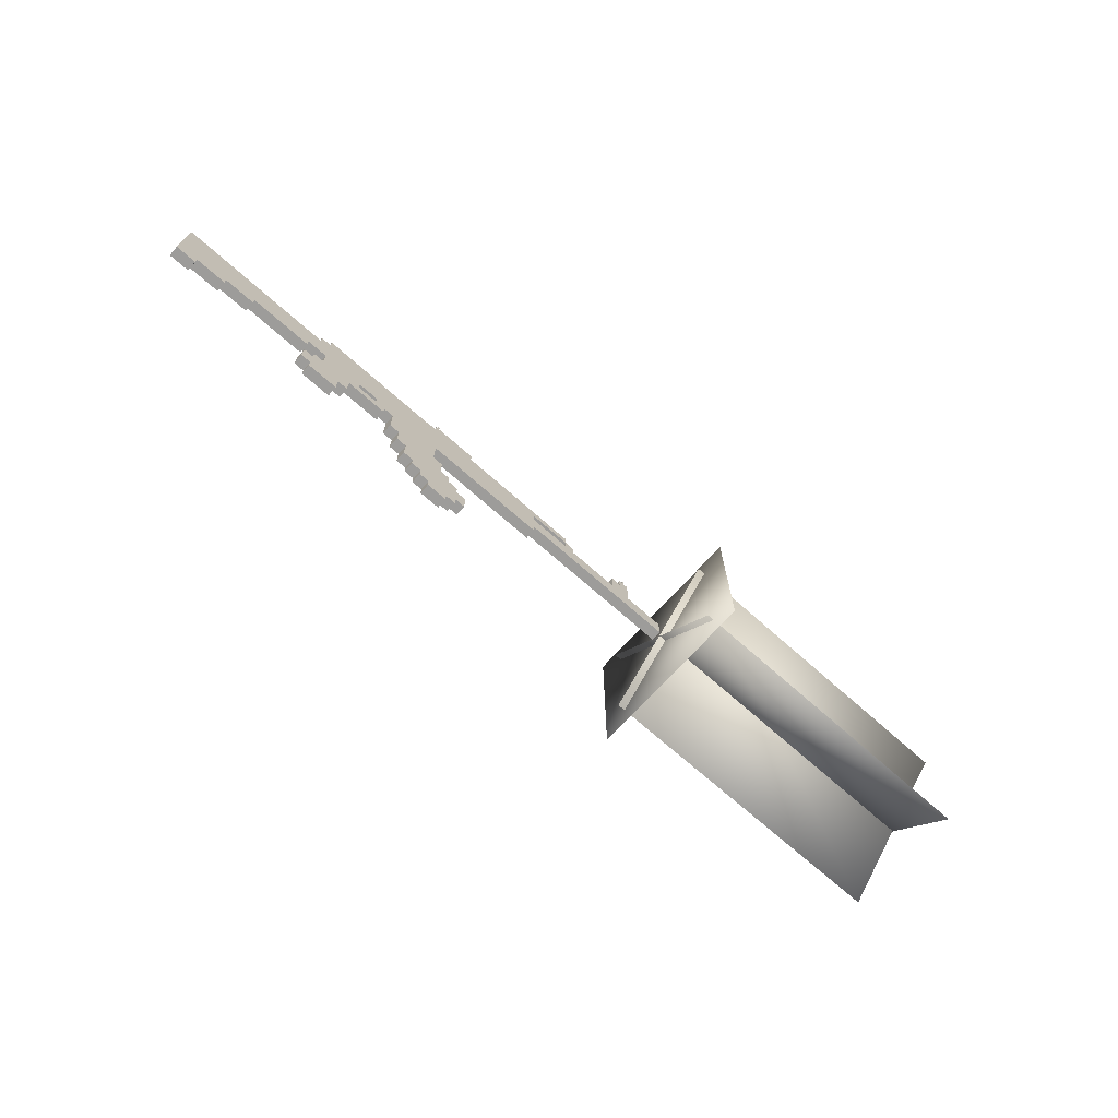
<metadata>
{"format":"obj","ext":"obj","renderer":"f3d","projection":"perspective","resolution":1024,"background":"white","views":[{"elev":-70.0,"azim":-41.7,"up":"+Y"}]}
</metadata>
<code>
o gunModel
v -5.816 -3.898 -0.1563
v -5.816 -3.898 0.1562
v -5.816 -3.586 0.1562
v -5.816 -3.586 -0.1563
v -4.879 -3.898 -0.1563
v -4.879 -3.586 -0.1563
v -4.879 -3.898 0.1562
v -4.879 -3.586 0.1562
v -6.129 -3.586 -0.1563
v -6.129 -3.586 0.1562
v -6.129 -3.273 0.1562
v -6.129 -3.273 -0.1563
v -4.879 -3.586 -0.1563
v -4.879 -3.273 -0.1563
v -4.879 -3.586 0.1562
v -4.879 -3.273 0.1562
v -6.129 -3.273 -0.1563
v -6.129 -3.273 0.1562
v -6.129 -2.961 0.1562
v -6.129 -2.961 -0.1563
v -4.566 -3.273 -0.1563
v -4.566 -2.961 -0.1563
v -4.566 -3.273 0.1562
v -4.566 -2.961 0.1562
v -5.816 -2.961 -0.1563
v -5.816 -2.961 0.1562
v -5.816 -2.648 0.1562
v -5.816 -2.648 -0.1563
v -4.566 -2.961 -0.1563
v -4.566 -2.648 -0.1563
v -4.566 -2.961 0.1562
v -4.566 -2.648 0.1562
v -5.504 -2.648 -0.1563
v -5.504 -2.648 0.1562
v -5.504 -2.336 0.1562
v -5.504 -2.336 -0.1563
v -3.316 -2.648 -0.1563
v -3.316 -2.336 -0.1563
v -3.316 -2.648 0.1562
v -3.316 -2.336 0.1562
v -5.504 -2.336 -0.1563
v -5.504 -2.336 0.1562
v -5.504 -2.023 0.1562
v -5.504 -2.023 -0.1563
v -4.254 -2.336 -0.1563
v -4.254 -2.023 -0.1563
v -4.254 -2.336 0.1562
v -4.254 -2.023 0.1562
v -3.629 -2.336 -0.1563
v -3.629 -2.336 0.1562
v -3.629 -2.023 0.1562
v -3.629 -2.023 -0.1563
v -3.004 -2.336 -0.1563
v -3.004 -2.023 -0.1563
v -3.004 -2.336 0.1562
v -3.004 -2.023 0.1562
v -5.504 -2.023 -0.1563
v -5.504 -2.023 0.1562
v -5.504 -0.7734 0.1562
v -5.504 -0.7734 -0.1563
v 2.309 -2.023 -0.1563
v 2.309 -0.7734 -0.1563
v 2.309 -2.023 0.1562
v 2.309 -0.7734 0.1562
v -5.504 -0.7734 -0.1563
v -5.504 -0.7734 0.1562
v -5.504 -0.4609 0.1562
v -5.504 -0.4609 -0.1563
v 3.559 -0.7734 -0.1563
v 3.559 -0.4609 -0.1563
v 3.559 -0.7734 0.1562
v 3.559 -0.4609 0.1562
v -5.816 -2.023 -0.1563
v -5.816 -2.023 0.1562
v -5.816 -0.7734 0.1562
v -5.816 -0.7734 -0.1563
v -5.504 -2.023 -0.1563
v -5.504 -0.7734 -0.1563
v -5.504 -2.023 0.1562
v -5.504 -0.7734 0.1562
v -10.5 -2.023 -0.1563
v -10.5 -2.023 0.1562
v -10.5 -1.086 0.1562
v -10.5 -1.086 -0.1563
v -5.816 -2.023 -0.1563
v -5.816 -1.086 -0.1563
v -5.816 -2.023 0.1562
v -5.816 -1.086 0.1562
v -10.5 -2.336 -0.1563
v -10.5 -2.336 0.1562
v -10.5 -2.023 0.1562
v -10.5 -2.023 -0.1563
v -6.129 -2.336 -0.1563
v -6.129 -2.023 -0.1563
v -6.129 -2.336 0.1562
v -6.129 -2.023 0.1562
v -10.5 -2.648 -0.1563
v -10.5 -2.648 0.1562
v -10.5 -2.336 0.1562
v -10.5 -2.336 -0.1563
v -8.004 -2.648 -0.1563
v -8.004 -2.336 -0.1563
v -8.004 -2.648 0.1562
v -8.004 -2.336 0.1562
v -10.5 -2.961 -0.1563
v -10.5 -2.961 0.1562
v -10.5 -2.648 0.1562
v -10.5 -2.648 -0.1563
v -8.941 -2.961 -0.1563
v -8.941 -2.648 -0.1563
v -8.941 -2.961 0.1562
v -8.941 -2.648 0.1562
v -10.5 -3.273 -0.1563
v -10.5 -3.273 0.1562
v -10.5 -2.961 0.1562
v -10.5 -2.961 -0.1563
v -9.879 -3.273 -0.1563
v -9.879 -2.961 -0.1563
v -9.879 -3.273 0.1562
v -9.879 -2.961 0.1562
v 2.309 -1.711 -0.1563
v 2.309 -1.711 0.1562
v 2.309 -1.086 0.1562
v 2.309 -1.086 -0.1563
v 7.309 -1.711 -0.1563
v 7.309 -1.086 -0.1563
v 7.309 -1.711 0.1562
v 7.309 -1.086 0.1562
v 3.559 -1.086 -0.1563
v 3.559 -1.086 0.1562
v 3.559 -0.7734 0.1562
v 3.559 -0.7734 -0.1563
v 3.871 -1.086 -0.1563
v 3.871 -0.7734 -0.1563
v 3.871 -1.086 0.1562
v 3.871 -0.7734 0.1562
v 5.434 -1.086 -0.1563
v 5.434 -1.086 0.1562
v 5.434 -0.4609 0.1562
v 5.434 -0.4609 -0.1563
v 6.059 -1.086 -0.1563
v 6.059 -0.4609 -0.1563
v 6.059 -1.086 0.1562
v 6.059 -0.4609 0.1562
v 5.746 -0.4609 -0.1563
v 5.746 -0.4609 0.1562
v 5.746 -0.1484 0.1562
v 5.746 -0.1484 -0.1563
v 6.059 -0.4609 -0.1563
v 6.059 -0.1484 -0.1563
v 6.059 -0.4609 0.1562
v 6.059 -0.1484 0.1562
v -1.441 -0.4609 -0.1563
v -1.441 -0.4609 0.1562
v -1.441 -0.1484 0.1562
v -1.441 -0.1484 -0.1563
v -0.1915 -0.4609 -0.1563
v -0.1915 -0.1484 -0.1563
v -0.1915 -0.4609 0.1562
v -0.1915 -0.1484 0.1562
v -1.559 -0.4609 -0.1563
v -1.559 -0.4609 0.1562
v -1.559 -0.1563 0.1562
v -1.559 -0.1563 -0.1563
v -1.441 -0.4609 -0.1563
v -1.441 -0.1563 -0.1563
v -1.441 -0.4609 0.1562
v -1.441 -0.1563 0.1562
v -1.496 -0.08595 0.07812
v -1.496 -0.08595 0.1562
v -1.496 -0.007823 0.1562
v -1.496 -0.007823 0.07812
v -1.441 -0.08595 0.07812
v -1.441 -0.007823 0.07812
v -1.441 -0.08595 0.1562
v -1.441 -0.007823 0.1562
v -1.496 -0.08595 -0.1563
v -1.496 -0.08595 -0.07813
v -1.496 -0.007823 -0.07813
v -1.496 -0.007823 -0.1563
v -1.441 -0.08595 -0.1563
v -1.441 -0.007823 -0.1563
v -1.441 -0.08595 -0.07813
v -1.441 -0.007823 -0.07813
v -1.496 -0.08595 -0.07813
v -1.496 -0.08595 -0.0625
v -1.496 -0.03907 -0.0625
v -1.496 -0.03907 -0.07813
v -1.441 -0.08595 -0.07813
v -1.441 -0.03907 -0.07813
v -1.441 -0.08595 -0.0625
v -1.441 -0.03907 -0.0625
v -1.496 -0.08595 -0.0625
v -1.496 -0.08595 0.0625
v -1.496 -0.07032 0.0625
v -1.496 -0.07032 -0.0625
v -1.441 -0.08595 -0.0625
v -1.441 -0.07032 -0.0625
v -1.441 -0.08595 0.0625
v -1.441 -0.07032 0.0625
v 5.887 0.03905 -0.125
v 5.887 0.03905 -0.09375
v 5.887 0.0703 -0.09375
v 5.887 0.0703 -0.125
v 5.926 0.03905 -0.125
v 5.926 0.0703 -0.125
v 5.926 0.03905 -0.09375
v 5.926 0.0703 -0.09375
v 5.887 0.007801 -0.1406
v 5.887 0.007801 -0.1094
v 5.887 0.03905 -0.1094
v 5.887 0.03905 -0.1406
v 5.926 0.007801 -0.1406
v 5.926 0.03905 -0.1406
v 5.926 0.007801 -0.1094
v 5.926 0.03905 -0.1094
v 5.887 -0.03907 -0.1563
v 5.887 -0.03907 -0.125
v 5.887 0.007801 -0.125
v 5.887 0.007801 -0.1563
v 5.926 -0.03907 -0.1563
v 5.926 0.007801 -0.1563
v 5.926 -0.03907 -0.125
v 5.926 0.007801 -0.125
v 5.887 -0.125 -0.1094
v 5.887 -0.125 -0.0625
v 5.887 -0.08595 -0.0625
v 5.887 -0.08595 -0.1094
v 5.926 -0.125 -0.1094
v 5.926 -0.08595 -0.1094
v 5.926 -0.125 -0.0625
v 5.926 -0.08595 -0.0625
v 5.887 -0.1484 -0.0625
v 5.887 -0.1484 0.0625
v 5.887 -0.1016 0.0625
v 5.887 -0.1016 -0.0625
v 5.926 -0.1484 -0.0625
v 5.926 -0.1016 -0.0625
v 5.926 -0.1484 0.0625
v 5.926 -0.1016 0.0625
v 5.887 -0.1016 -0.02344
v 5.887 -0.1016 0.02344
v 5.887 -0.0547 0.02344
v 5.887 -0.0547 -0.02344
v 5.926 -0.1016 -0.02344
v 5.926 -0.0547 -0.02344
v 5.926 -0.1016 0.02344
v 5.926 -0.0547 0.02344
v 5.887 -0.0547 -0.02344
v 5.887 -0.0547 0.02344
v 5.887 -0.007824 0.02344
v 5.887 -0.007824 -0.02344
v 5.926 -0.0547 -0.02344
v 5.926 -0.007824 -0.02344
v 5.926 -0.0547 0.02344
v 5.926 -0.007824 0.02344
v 5.887 -0.125 0.0625
v 5.887 -0.125 0.1094
v 5.887 -0.08595 0.1094
v 5.887 -0.08595 0.0625
v 5.926 -0.125 0.0625
v 5.926 -0.08595 0.0625
v 5.926 -0.125 0.1094
v 5.926 -0.08595 0.1094
v 5.887 -0.03907 0.125
v 5.887 -0.03907 0.1562
v 5.887 0.007801 0.1562
v 5.887 0.007801 0.125
v 5.926 -0.03907 0.125
v 5.926 0.007801 0.125
v 5.926 -0.03907 0.1562
v 5.926 0.007801 0.1562
v 5.887 0.007801 0.1094
v 5.887 0.007801 0.1406
v 5.887 0.03905 0.1406
v 5.887 0.03905 0.1094
v 5.926 0.007801 0.1094
v 5.926 0.03905 0.1094
v 5.926 0.007801 0.1406
v 5.926 0.03905 0.1406
v 5.887 0.03905 0.09375
v 5.887 0.03905 0.125
v 5.887 0.0703 0.125
v 5.887 0.0703 0.09375
v 5.926 0.03905 0.09375
v 5.926 0.0703 0.09375
v 5.926 0.03905 0.125
v 5.926 0.0703 0.125
v -1.496 -0.08595 0.0625
v -1.496 -0.08595 0.07812
v -1.496 -0.03907 0.07812
v -1.496 -0.03907 0.0625
v -1.441 -0.08595 0.0625
v -1.441 -0.03907 0.0625
v -1.441 -0.08595 0.07812
v -1.441 -0.03907 0.07812
v -1.715 -0.4609 -0.1172
v -1.715 -0.4609 0.1172
v -1.715 -0.2734 0.1172
v -1.715 -0.2734 -0.1172
v -1.559 -0.4609 -0.1172
v -1.559 -0.2734 -0.1172
v -1.559 -0.4609 0.1172
v -1.559 -0.2734 0.1172
v -1.496 -0.1563 -0.1563
v -1.496 -0.1563 0.1562
v -1.496 -0.08595 0.1562
v -1.496 -0.08595 -0.1563
v -1.441 -0.1563 -0.1563
v -1.441 -0.08595 -0.1563
v -1.441 -0.1563 0.1562
v -1.441 -0.08595 0.1562
v 5.887 -0.08595 -0.1406
v 5.887 -0.08595 -0.1094
v 5.887 -0.03907 -0.1094
v 5.887 -0.03907 -0.1406
v 5.926 -0.08595 -0.1406
v 5.926 -0.03907 -0.1406
v 5.926 -0.08595 -0.1094
v 5.926 -0.03907 -0.1094
v 5.887 -0.08595 0.1094
v 5.887 -0.08595 0.1406
v 5.887 -0.03907 0.1406
v 5.887 -0.03907 0.1094
v 5.926 -0.08595 0.1094
v 5.926 -0.03907 0.1094
v 5.926 -0.08595 0.1406
v 5.926 -0.03907 0.1406
v -1.504 -0.06251 0.1016
v -1.504 -0.06251 0.1328
v -1.504 -0.03126 0.1328
v -1.504 -0.03126 0.1016
v -1.496 -0.06251 0.1016
v -1.496 -0.03126 0.1016
v -1.496 -0.06251 0.1328
v -1.496 -0.03126 0.1328
v -1.504 -0.06251 -0.1328
v -1.504 -0.06251 -0.1016
v -1.504 -0.03126 -0.1016
v -1.504 -0.03126 -0.1328
v -1.496 -0.06251 -0.1328
v -1.496 -0.03126 -0.1328
v -1.496 -0.06251 -0.1016
v -1.496 -0.03126 -0.1016
f 1 2 3 4
f 5 1 4 6
f 7 5 6 8
f 2 7 8 3
f 8 6 4 3
f 2 1 5 7
f 9 10 11 12
f 13 9 12 14
f 15 13 14 16
f 10 15 16 11
f 16 14 12 11
f 10 9 13 15
f 17 18 19 20
f 21 17 20 22
f 23 21 22 24
f 18 23 24 19
f 24 22 20 19
f 18 17 21 23
f 25 26 27 28
f 29 25 28 30
f 31 29 30 32
f 26 31 32 27
f 32 30 28 27
f 26 25 29 31
f 33 34 35 36
f 37 33 36 38
f 39 37 38 40
f 34 39 40 35
f 40 38 36 35
f 34 33 37 39
f 41 42 43 44
f 45 41 44 46
f 47 45 46 48
f 42 47 48 43
f 48 46 44 43
f 42 41 45 47
f 49 50 51 52
f 53 49 52 54
f 55 53 54 56
f 50 55 56 51
f 56 54 52 51
f 50 49 53 55
f 57 58 59 60
f 61 57 60 62
f 63 61 62 64
f 58 63 64 59
f 64 62 60 59
f 58 57 61 63
f 65 66 67 68
f 69 65 68 70
f 71 69 70 72
f 66 71 72 67
f 72 70 68 67
f 66 65 69 71
f 73 74 75 76
f 77 73 76 78
f 79 77 78 80
f 74 79 80 75
f 80 78 76 75
f 74 73 77 79
f 81 82 83 84
f 85 81 84 86
f 87 85 86 88
f 82 87 88 83
f 88 86 84 83
f 82 81 85 87
f 89 90 91 92
f 93 89 92 94
f 95 93 94 96
f 90 95 96 91
f 96 94 92 91
f 90 89 93 95
f 97 98 99 100
f 101 97 100 102
f 103 101 102 104
f 98 103 104 99
f 104 102 100 99
f 98 97 101 103
f 105 106 107 108
f 109 105 108 110
f 111 109 110 112
f 106 111 112 107
f 112 110 108 107
f 106 105 109 111
f 113 114 115 116
f 117 113 116 118
f 119 117 118 120
f 114 119 120 115
f 120 118 116 115
f 114 113 117 119
f 121 122 123 124
f 125 121 124 126
f 127 125 126 128
f 122 127 128 123
f 128 126 124 123
f 122 121 125 127
f 129 130 131 132
f 133 129 132 134
f 135 133 134 136
f 130 135 136 131
f 136 134 132 131
f 130 129 133 135
f 137 138 139 140
f 141 137 140 142
f 143 141 142 144
f 138 143 144 139
f 144 142 140 139
f 138 137 141 143
f 145 146 147 148
f 149 145 148 150
f 151 149 150 152
f 146 151 152 147
f 152 150 148 147
f 146 145 149 151
f 153 154 155 156
f 157 153 156 158
f 159 157 158 160
f 154 159 160 155
f 160 158 156 155
f 154 153 157 159
f 161 162 163 164
f 165 161 164 166
f 167 165 166 168
f 162 167 168 163
f 168 166 164 163
f 162 161 165 167
f 169 170 171 172
f 173 169 172 174
f 175 173 174 176
f 170 175 176 171
f 176 174 172 171
f 170 169 173 175
f 177 178 179 180
f 181 177 180 182
f 183 181 182 184
f 178 183 184 179
f 184 182 180 179
f 178 177 181 183
f 185 186 187 188
f 189 185 188 190
f 191 189 190 192
f 186 191 192 187
f 192 190 188 187
f 186 185 189 191
f 193 194 195 196
f 197 193 196 198
f 199 197 198 200
f 194 199 200 195
f 200 198 196 195
f 194 193 197 199
f 201 202 203 204
f 205 201 204 206
f 207 205 206 208
f 202 207 208 203
f 208 206 204 203
f 202 201 205 207
f 209 210 211 212
f 213 209 212 214
f 215 213 214 216
f 210 215 216 211
f 216 214 212 211
f 210 209 213 215
f 217 218 219 220
f 221 217 220 222
f 223 221 222 224
f 218 223 224 219
f 224 222 220 219
f 218 217 221 223
f 225 226 227 228
f 229 225 228 230
f 231 229 230 232
f 226 231 232 227
f 232 230 228 227
f 226 225 229 231
f 233 234 235 236
f 237 233 236 238
f 239 237 238 240
f 234 239 240 235
f 240 238 236 235
f 234 233 237 239
f 241 242 243 244
f 245 241 244 246
f 247 245 246 248
f 242 247 248 243
f 248 246 244 243
f 242 241 245 247
f 249 250 251 252
f 253 249 252 254
f 255 253 254 256
f 250 255 256 251
f 256 254 252 251
f 250 249 253 255
f 257 258 259 260
f 261 257 260 262
f 263 261 262 264
f 258 263 264 259
f 264 262 260 259
f 258 257 261 263
f 265 266 267 268
f 269 265 268 270
f 271 269 270 272
f 266 271 272 267
f 272 270 268 267
f 266 265 269 271
f 273 274 275 276
f 277 273 276 278
f 279 277 278 280
f 274 279 280 275
f 280 278 276 275
f 274 273 277 279
f 281 282 283 284
f 285 281 284 286
f 287 285 286 288
f 282 287 288 283
f 288 286 284 283
f 282 281 285 287
f 289 290 291 292
f 293 289 292 294
f 295 293 294 296
f 290 295 296 291
f 296 294 292 291
f 290 289 293 295
f 297 298 299 300
f 301 297 300 302
f 303 301 302 304
f 298 303 304 299
f 304 302 300 299
f 298 297 301 303
f 305 306 307 308
f 309 305 308 310
f 311 309 310 312
f 306 311 312 307
f 312 310 308 307
f 306 305 309 311
f 313 314 315 316
f 317 313 316 318
f 319 317 318 320
f 314 319 320 315
f 320 318 316 315
f 314 313 317 319
f 321 322 323 324
f 325 321 324 326
f 327 325 326 328
f 322 327 328 323
f 328 326 324 323
f 322 321 325 327
f 329 330 331 332
f 333 329 332 334
f 335 333 334 336
f 330 335 336 331
f 336 334 332 331
f 330 329 333 335
f 337 338 339 340
f 341 337 340 342
f 343 341 342 344
f 338 343 344 339
f 344 342 340 339
f 338 337 341 343
o ammoModel
v -3.004 -2.961 -0.1563
v -3.004 -2.961 0.1562
v -3.004 -2.023 0.1562
v -3.004 -2.023 -0.1563
v -1.441 -2.961 -0.1563
v -1.441 -2.023 -0.1563
v -1.441 -2.961 0.1562
v -1.441 -2.023 0.1562
v -3.004 -3.273 -0.1563
v -3.004 -3.273 0.1562
v -3.004 -2.961 0.1562
v -3.004 -2.961 -0.1563
v -1.129 -3.273 -0.1563
v -1.129 -2.961 -0.1563
v -1.129 -3.273 0.1562
v -1.129 -2.961 0.1562
v -2.691 -3.586 -0.1563
v -2.691 -3.586 0.1562
v -2.691 -3.273 0.1562
v -2.691 -3.273 -0.1563
v -1.129 -3.586 -0.1563
v -1.129 -3.273 -0.1563
v -1.129 -3.586 0.1562
v -1.129 -3.273 0.1562
v -2.691 -3.898 -0.1563
v -2.691 -3.898 0.1562
v -2.691 -3.586 0.1562
v -2.691 -3.586 -0.1563
v -0.8165 -3.898 -0.1563
v -0.8165 -3.586 -0.1563
v -0.8165 -3.898 0.1562
v -0.8165 -3.586 0.1562
v -2.379 -4.211 -0.1563
v -2.379 -4.211 0.1562
v -2.379 -3.898 0.1562
v -2.379 -3.898 -0.1563
v -0.504 -4.211 -0.1563
v -0.504 -3.898 -0.1563
v -0.504 -4.211 0.1562
v -0.504 -3.898 0.1562
v -2.379 -4.523 -0.1563
v -2.379 -4.523 0.1562
v -2.379 -4.211 0.1562
v -2.379 -4.211 -0.1563
v -0.1915 -4.523 -0.1563
v -0.1915 -4.211 -0.1563
v -0.1915 -4.523 0.1562
v -0.1915 -4.211 0.1562
v -2.066 -4.836 -0.1563
v -2.066 -4.836 0.1562
v -2.066 -4.523 0.1562
v -2.066 -4.523 -0.1563
v -0.1915 -4.836 -0.1563
v -0.1915 -4.523 -0.1563
v -0.1915 -4.836 0.1562
v -0.1915 -4.523 0.1562
v -1.754 -5.148 -0.1563
v -1.754 -5.148 0.1562
v -1.754 -4.836 0.1562
v -1.754 -4.836 -0.1563
v -0.504 -5.148 -0.1563
v -0.504 -4.836 -0.1563
v -0.504 -5.148 0.1562
v -0.504 -4.836 0.1562
v -1.441 -5.461 -0.1563
v -1.441 -5.461 0.1562
v -1.441 -5.148 0.1562
v -1.441 -5.148 -0.1563
v -0.8165 -5.461 -0.1563
v -0.8165 -5.148 -0.1563
v -0.8165 -5.461 0.1562
v -0.8165 -5.148 0.1562
f 345 346 347 348
f 349 345 348 350
f 351 349 350 352
f 346 351 352 347
f 352 350 348 347
f 346 345 349 351
f 353 354 355 356
f 357 353 356 358
f 359 357 358 360
f 354 359 360 355
f 360 358 356 355
f 354 353 357 359
f 361 362 363 364
f 365 361 364 366
f 367 365 366 368
f 362 367 368 363
f 368 366 364 363
f 362 361 365 367
f 369 370 371 372
f 373 369 372 374
f 375 373 374 376
f 370 375 376 371
f 376 374 372 371
f 370 369 373 375
f 377 378 379 380
f 381 377 380 382
f 383 381 382 384
f 378 383 384 379
f 384 382 380 379
f 378 377 381 383
f 385 386 387 388
f 389 385 388 390
f 391 389 390 392
f 386 391 392 387
f 392 390 388 387
f 386 385 389 391
f 393 394 395 396
f 397 393 396 398
f 399 397 398 400
f 394 399 400 395
f 400 398 396 395
f 394 393 397 399
f 401 402 403 404
f 405 401 404 406
f 407 405 406 408
f 402 407 408 403
f 408 406 404 403
f 402 401 405 407
f 409 410 411 412
f 413 409 412 414
f 415 413 414 416
f 410 415 416 411
f 416 414 412 411
f 410 409 413 415
o flashModel
v 7.462 -3.344 -1.908
v 7.462 0.4718 1.908
v 7.462 0.4718 1.908
v 7.462 -3.344 -1.908
v 17.34 -3.344 -1.908
v 17.34 0.4718 1.908
v 17.34 -3.344 -1.908
v 17.34 0.4718 1.908
v 7.701 1.262 -2.698
v 7.701 1.262 2.698
v 7.701 1.262 2.698
v 7.701 1.262 -2.698
v 7.701 -4.134 -2.698
v 7.701 -4.134 2.698
v 7.701 -4.134 -2.698
v 7.701 -4.134 2.698
v 7.482 0.4718 -1.908
v 7.482 -3.344 1.908
v 7.482 -3.344 1.908
v 7.482 0.4718 -1.908
v 17.36 0.4718 -1.908
v 17.36 -3.344 1.908
v 17.36 0.4718 -1.908
v 17.36 -3.344 1.908
f 417 418 419
f 420 417 419
f 421 422 418
f 417 421 418
f 423 424 422
f 421 423 422
f 420 419 424
f 423 420 424
f 418 422 424
f 419 418 424
f 421 417 420
f 423 421 420
f 425 426 427
f 428 425 427
f 429 430 426
f 425 429 426
f 431 432 430
f 429 431 430
f 428 427 432
f 431 428 432
f 426 430 432
f 427 426 432
f 429 425 428
f 431 429 428
f 433 434 435
f 436 433 435
f 437 438 434
f 433 437 434
f 439 440 438
f 437 439 438
f 436 435 440
f 439 436 440
f 434 438 440
f 435 434 440
f 437 433 436
f 439 437 436
o triggerModel
v -4.481 -2.07 -0.001306
v -4.481 -2.07 0.001306
v -4.481 -2.065 0.001306
v -4.481 -2.065 -0.001306
v -4.468 -2.07 -0.001306
v -4.468 -2.065 -0.001306
v -4.468 -2.07 0.001306
v -4.468 -2.065 0.001306
v -4.481 -2.072 -0.001306
v -4.481 -2.072 0.001306
v -4.481 -2.07 0.001306
v -4.481 -2.07 -0.001306
v -4.466 -2.072 -0.001306
v -4.466 -2.07 -0.001306
v -4.466 -2.072 0.001306
v -4.466 -2.07 0.001306
v -4.479 -2.075 -0.001306
v -4.479 -2.075 0.001306
v -4.479 -2.072 0.001306
v -4.479 -2.072 -0.001306
v -4.466 -2.075 -0.001306
v -4.466 -2.072 -0.001306
v -4.466 -2.075 0.001306
v -4.466 -2.072 0.001306
v -4.479 -2.078 -0.001306
v -4.479 -2.078 0.001306
v -4.479 -2.075 0.001306
v -4.479 -2.075 -0.001306
v -4.463 -2.078 -0.001306
v -4.463 -2.075 -0.001306
v -4.463 -2.078 0.001306
v -4.463 -2.075 0.001306
v -4.476 -2.08 -0.001306
v -4.476 -2.08 0.001306
v -4.476 -2.078 0.001306
v -4.476 -2.078 -0.001306
v -4.46 -2.08 -0.001306
v -4.46 -2.078 -0.001306
v -4.46 -2.08 0.001306
v -4.46 -2.078 0.001306
v -4.476 -2.083 -0.001306
v -4.476 -2.083 0.001306
v -4.476 -2.08 0.001306
v -4.476 -2.08 -0.001306
v -4.458 -2.083 -0.001306
v -4.458 -2.08 -0.001306
v -4.458 -2.083 0.001306
v -4.458 -2.08 0.001306
v -4.473 -2.085 -0.001306
v -4.473 -2.085 0.001306
v -4.473 -2.083 0.001306
v -4.473 -2.083 -0.001306
v -4.458 -2.085 -0.001306
v -4.458 -2.083 -0.001306
v -4.458 -2.085 0.001306
v -4.458 -2.083 0.001306
v -4.471 -2.088 -0.001306
v -4.471 -2.088 0.001306
v -4.471 -2.085 0.001306
v -4.471 -2.085 -0.001306
v -4.46 -2.088 -0.001306
v -4.46 -2.085 -0.001306
v -4.46 -2.088 0.001306
v -4.46 -2.085 0.001306
v -4.468 -2.091 -0.001306
v -4.468 -2.091 0.001306
v -4.468 -2.088 0.001306
v -4.468 -2.088 -0.001306
v -4.463 -2.091 -0.001306
v -4.463 -2.088 -0.001306
v -4.463 -2.091 0.001306
v -4.463 -2.088 0.001306
f 441 442 443 444
f 445 441 444 446
f 447 445 446 448
f 442 447 448 443
f 448 446 444 443
f 442 441 445 447
f 449 450 451 452
f 453 449 452 454
f 455 453 454 456
f 450 455 456 451
f 456 454 452 451
f 450 449 453 455
f 457 458 459 460
f 461 457 460 462
f 463 461 462 464
f 458 463 464 459
f 464 462 460 459
f 458 457 461 463
f 465 466 467 468
f 469 465 468 470
f 471 469 470 472
f 466 471 472 467
f 472 470 468 467
f 466 465 469 471
f 473 474 475 476
f 477 473 476 478
f 479 477 478 480
f 474 479 480 475
f 480 478 476 475
f 474 473 477 479
f 481 482 483 484
f 485 481 484 486
f 487 485 486 488
f 482 487 488 483
f 488 486 484 483
f 482 481 485 487
f 489 490 491 492
f 493 489 492 494
f 495 493 494 496
f 490 495 496 491
f 496 494 492 491
f 490 489 493 495
f 497 498 499 500
f 501 497 500 502
f 503 501 502 504
f 498 503 504 499
f 504 502 500 499
f 498 497 501 503
f 505 506 507 508
f 509 505 508 510
f 511 509 510 512
f 506 511 512 507
f 512 510 508 507
f 506 505 509 511

</code>
